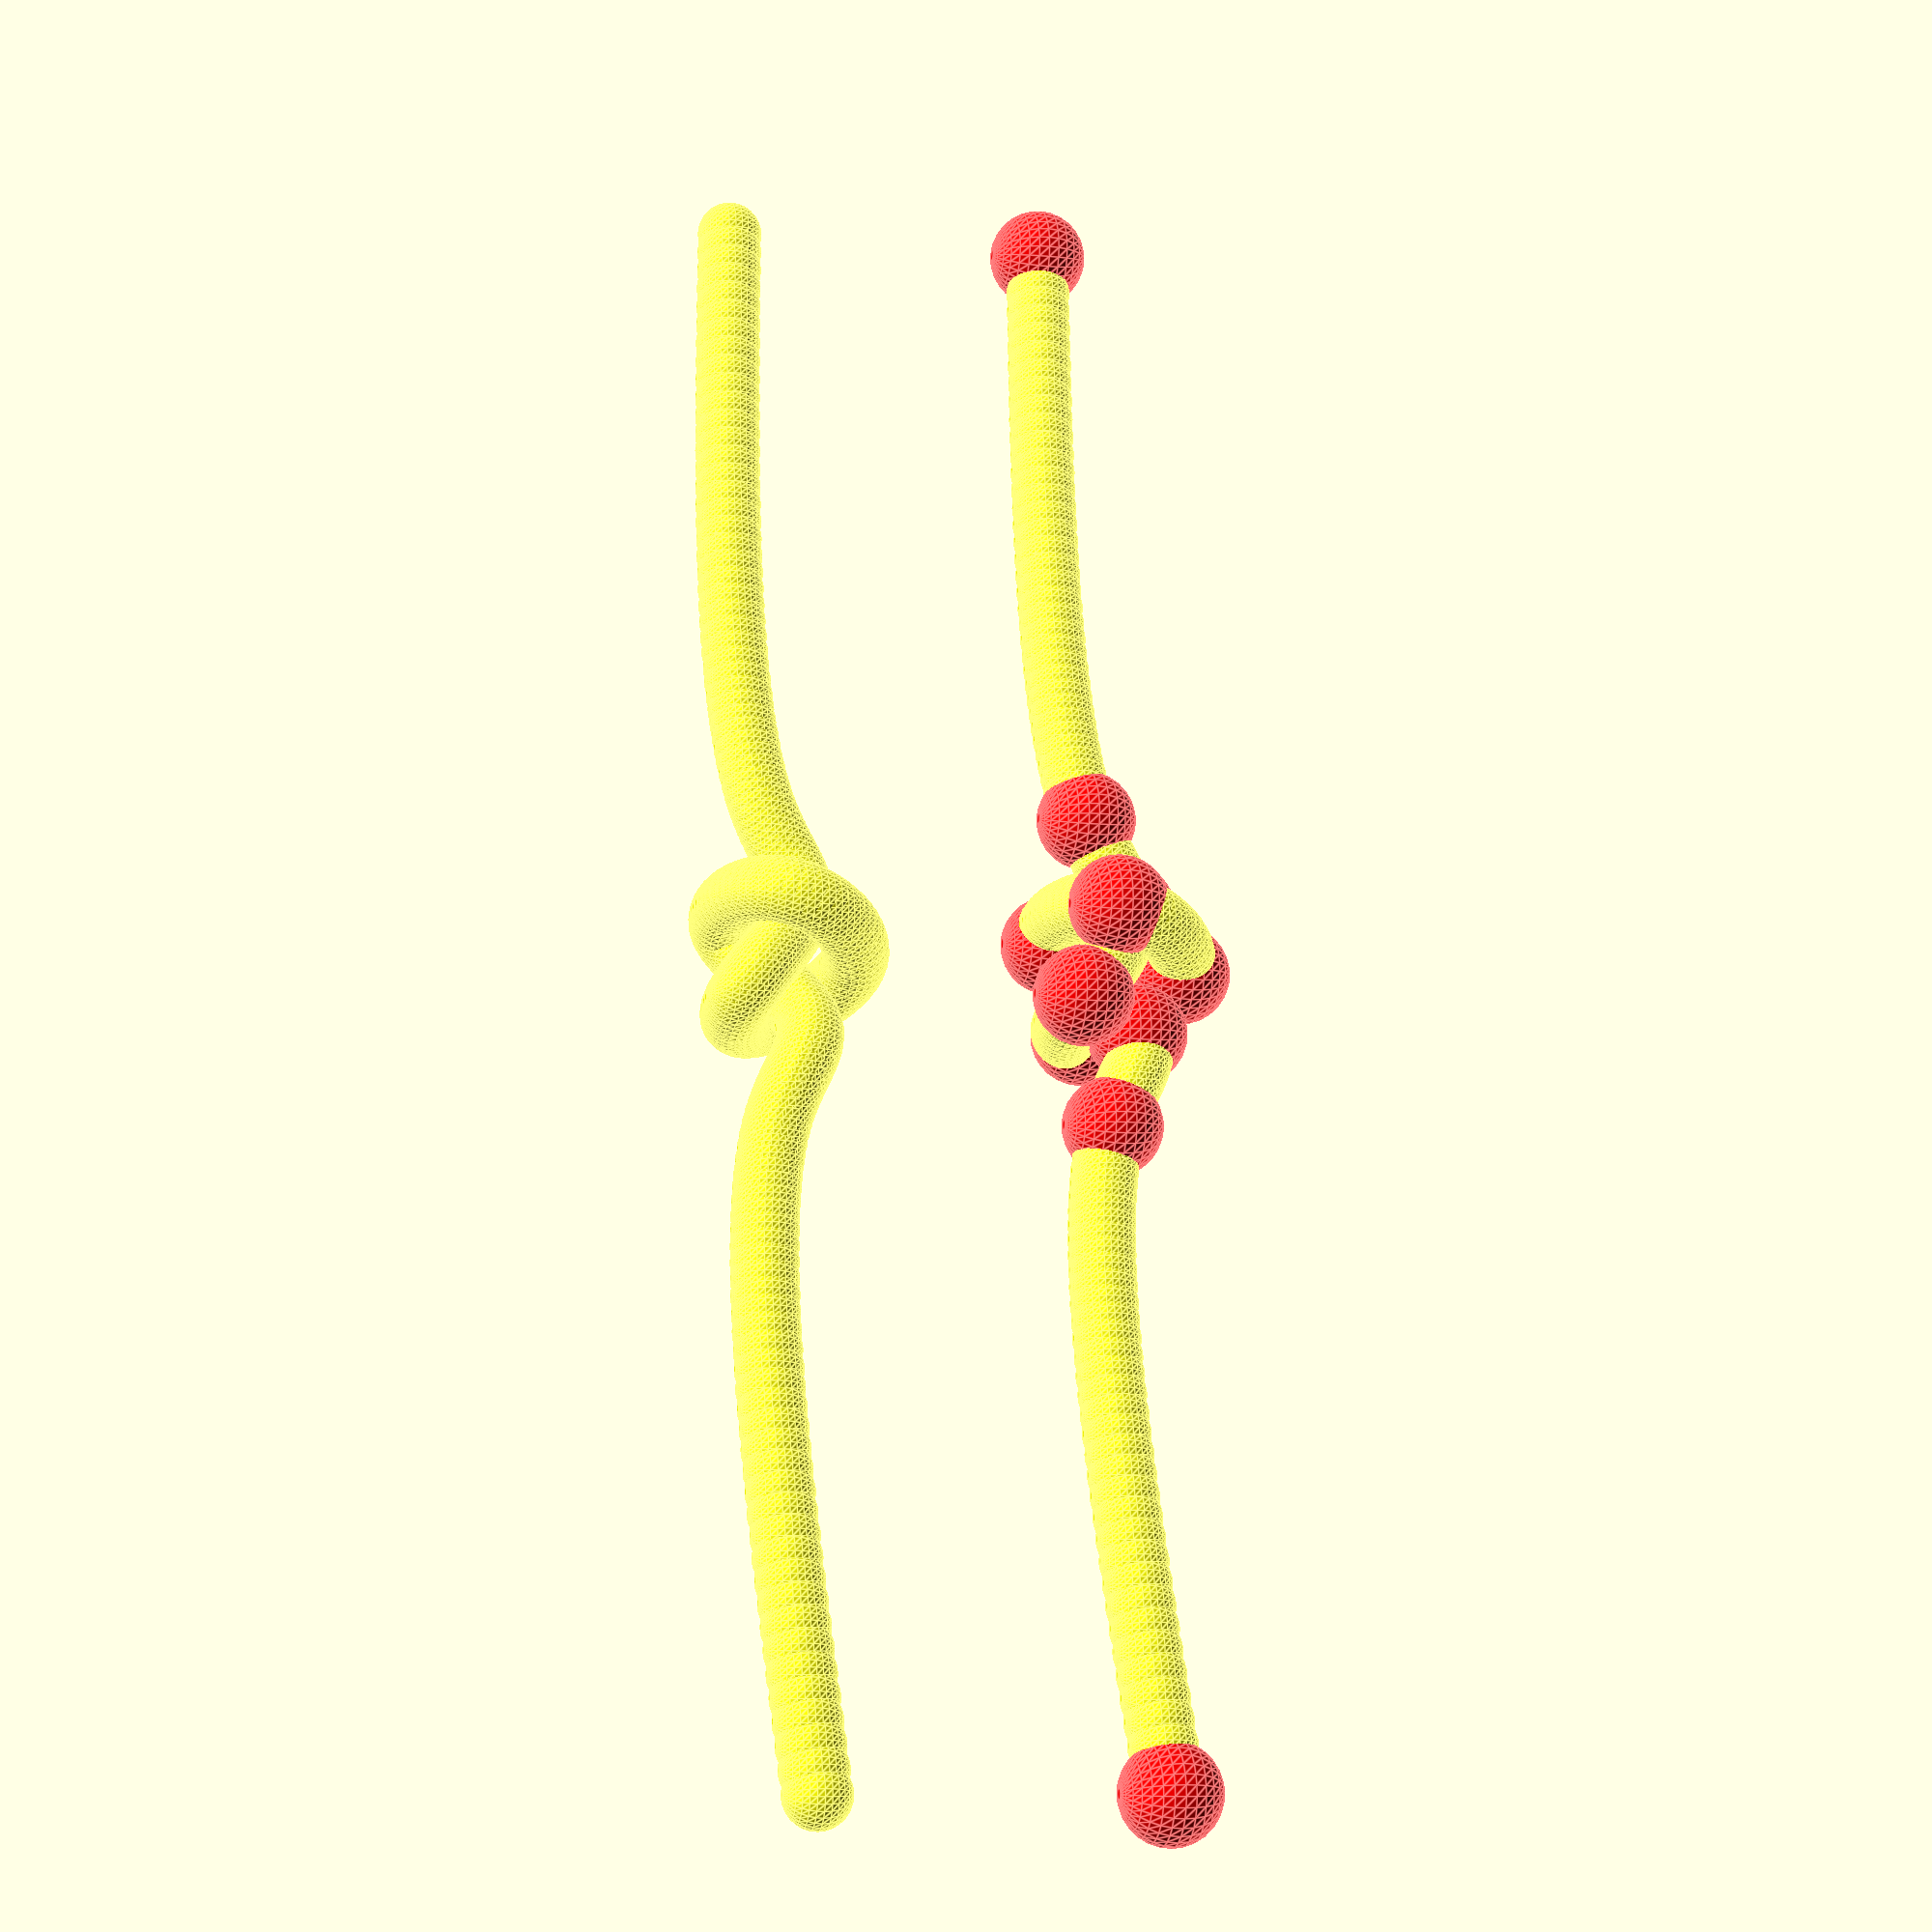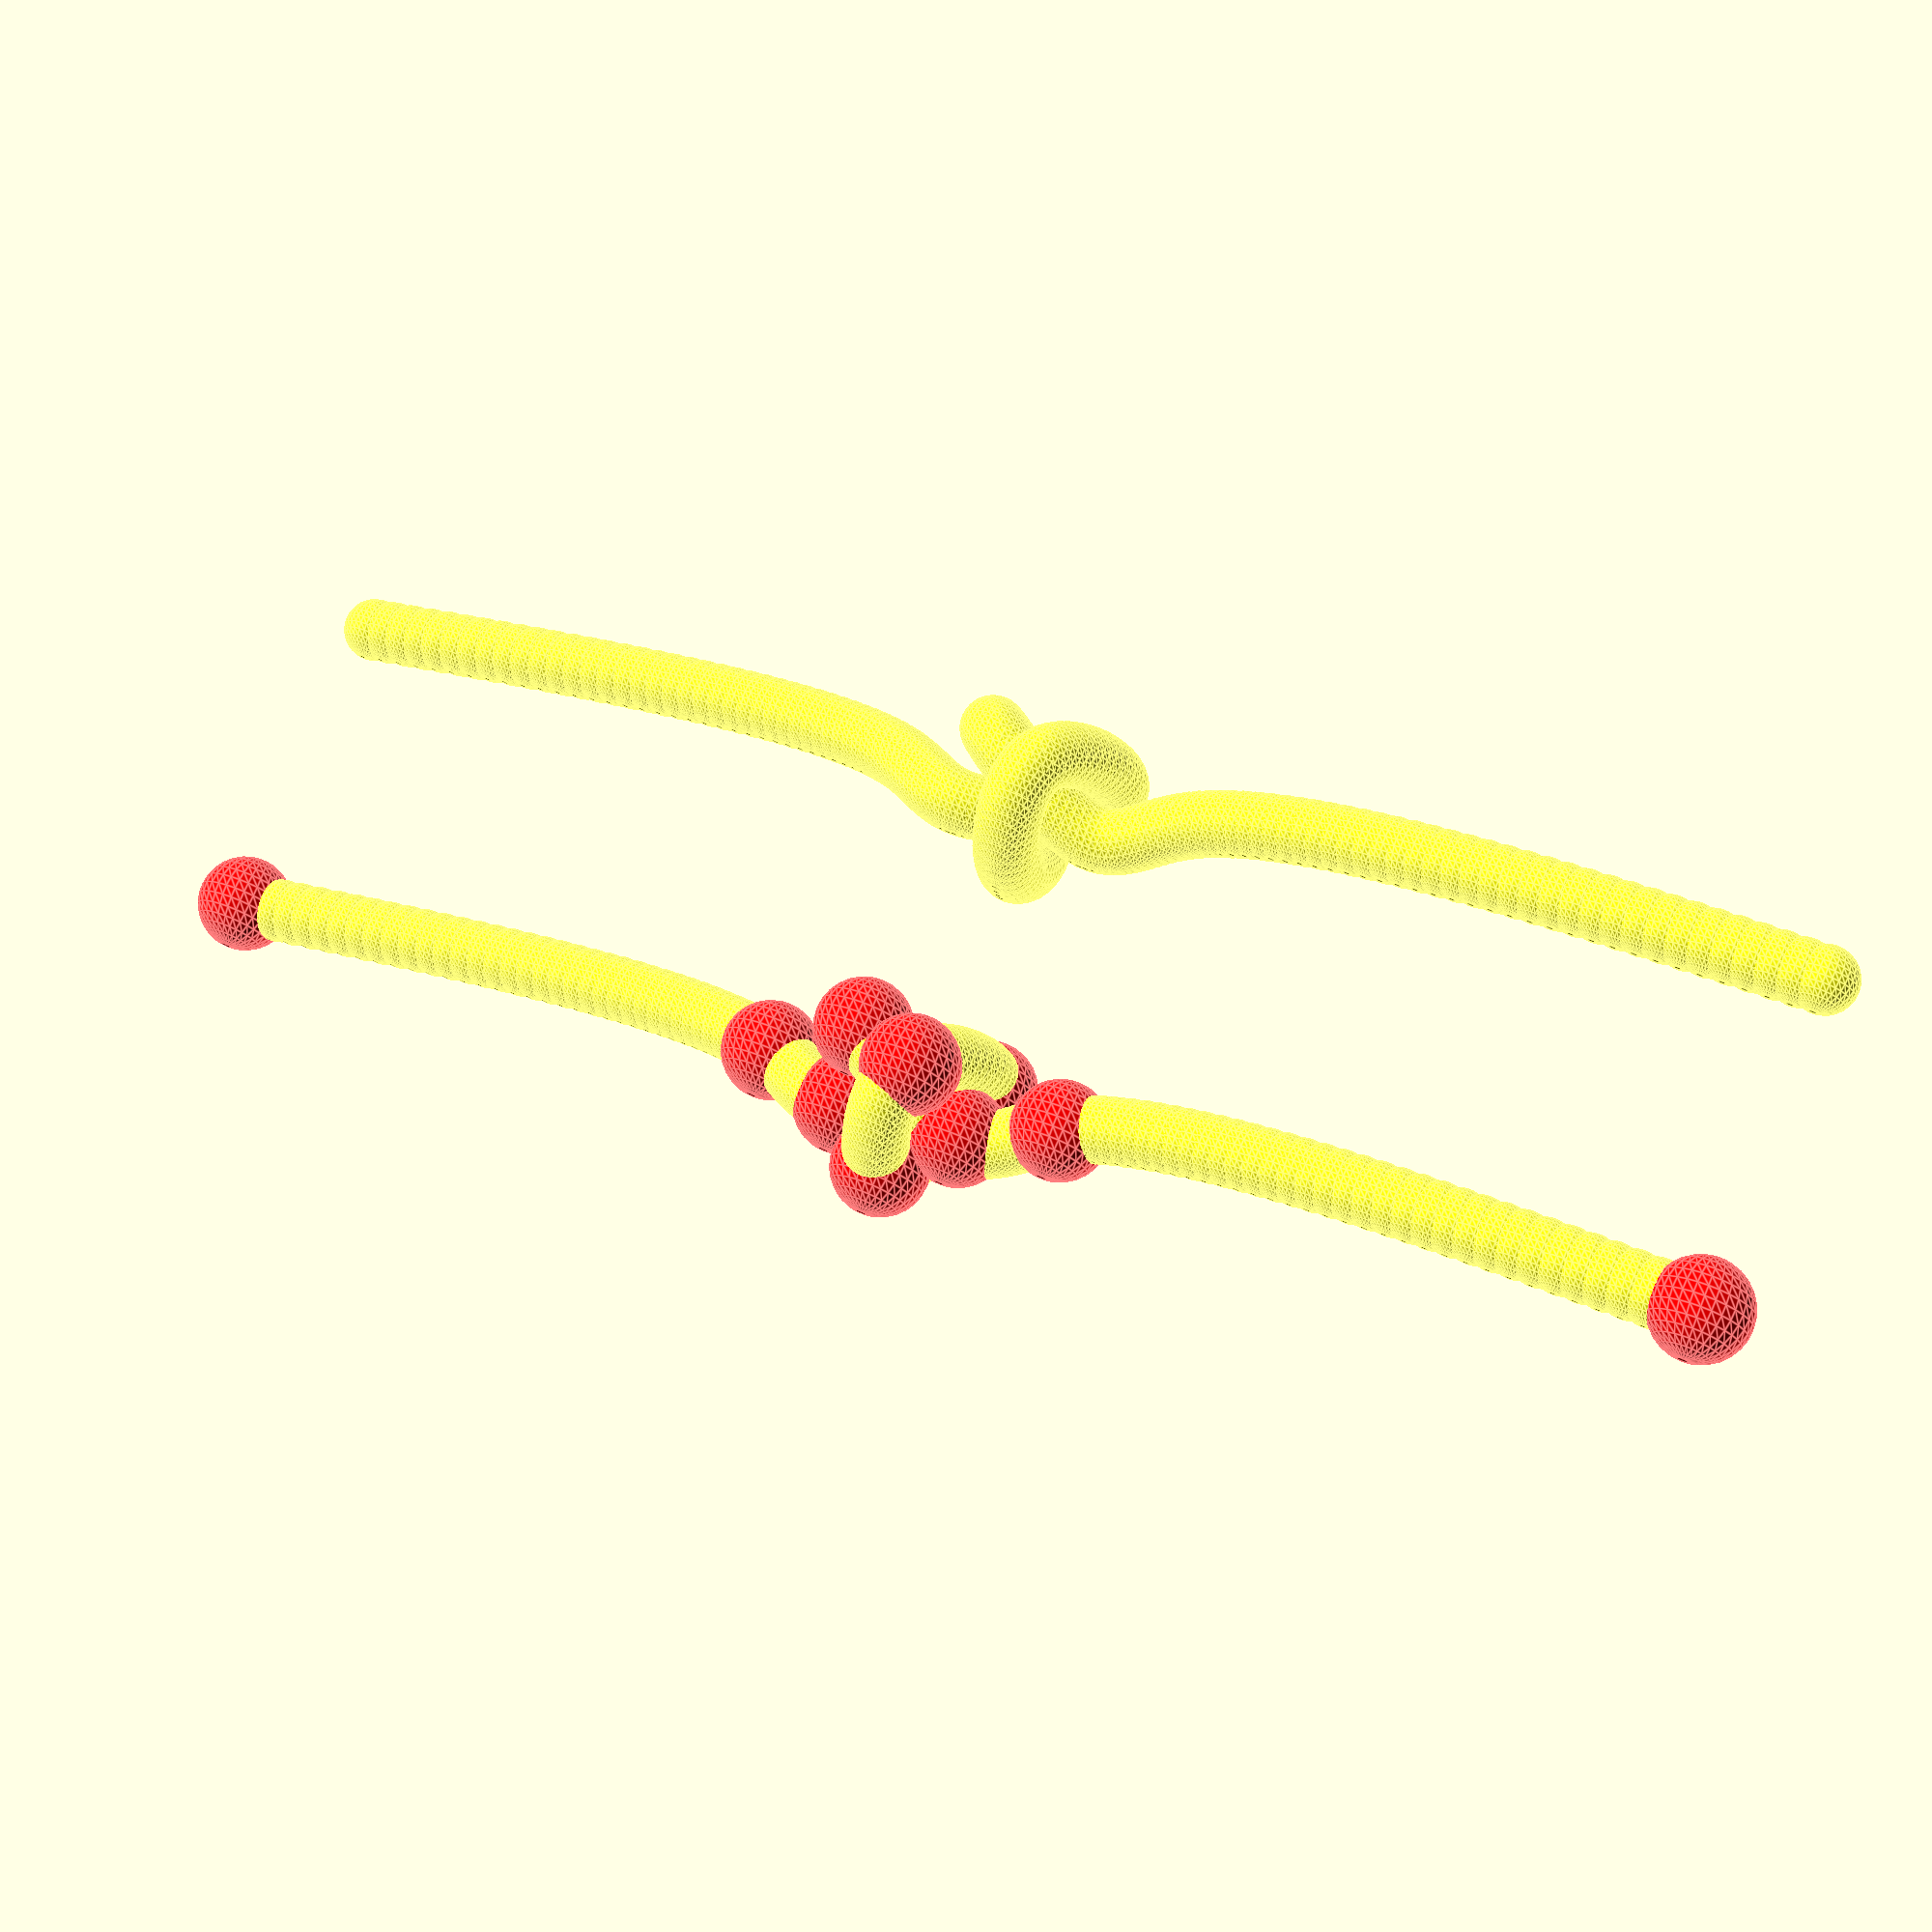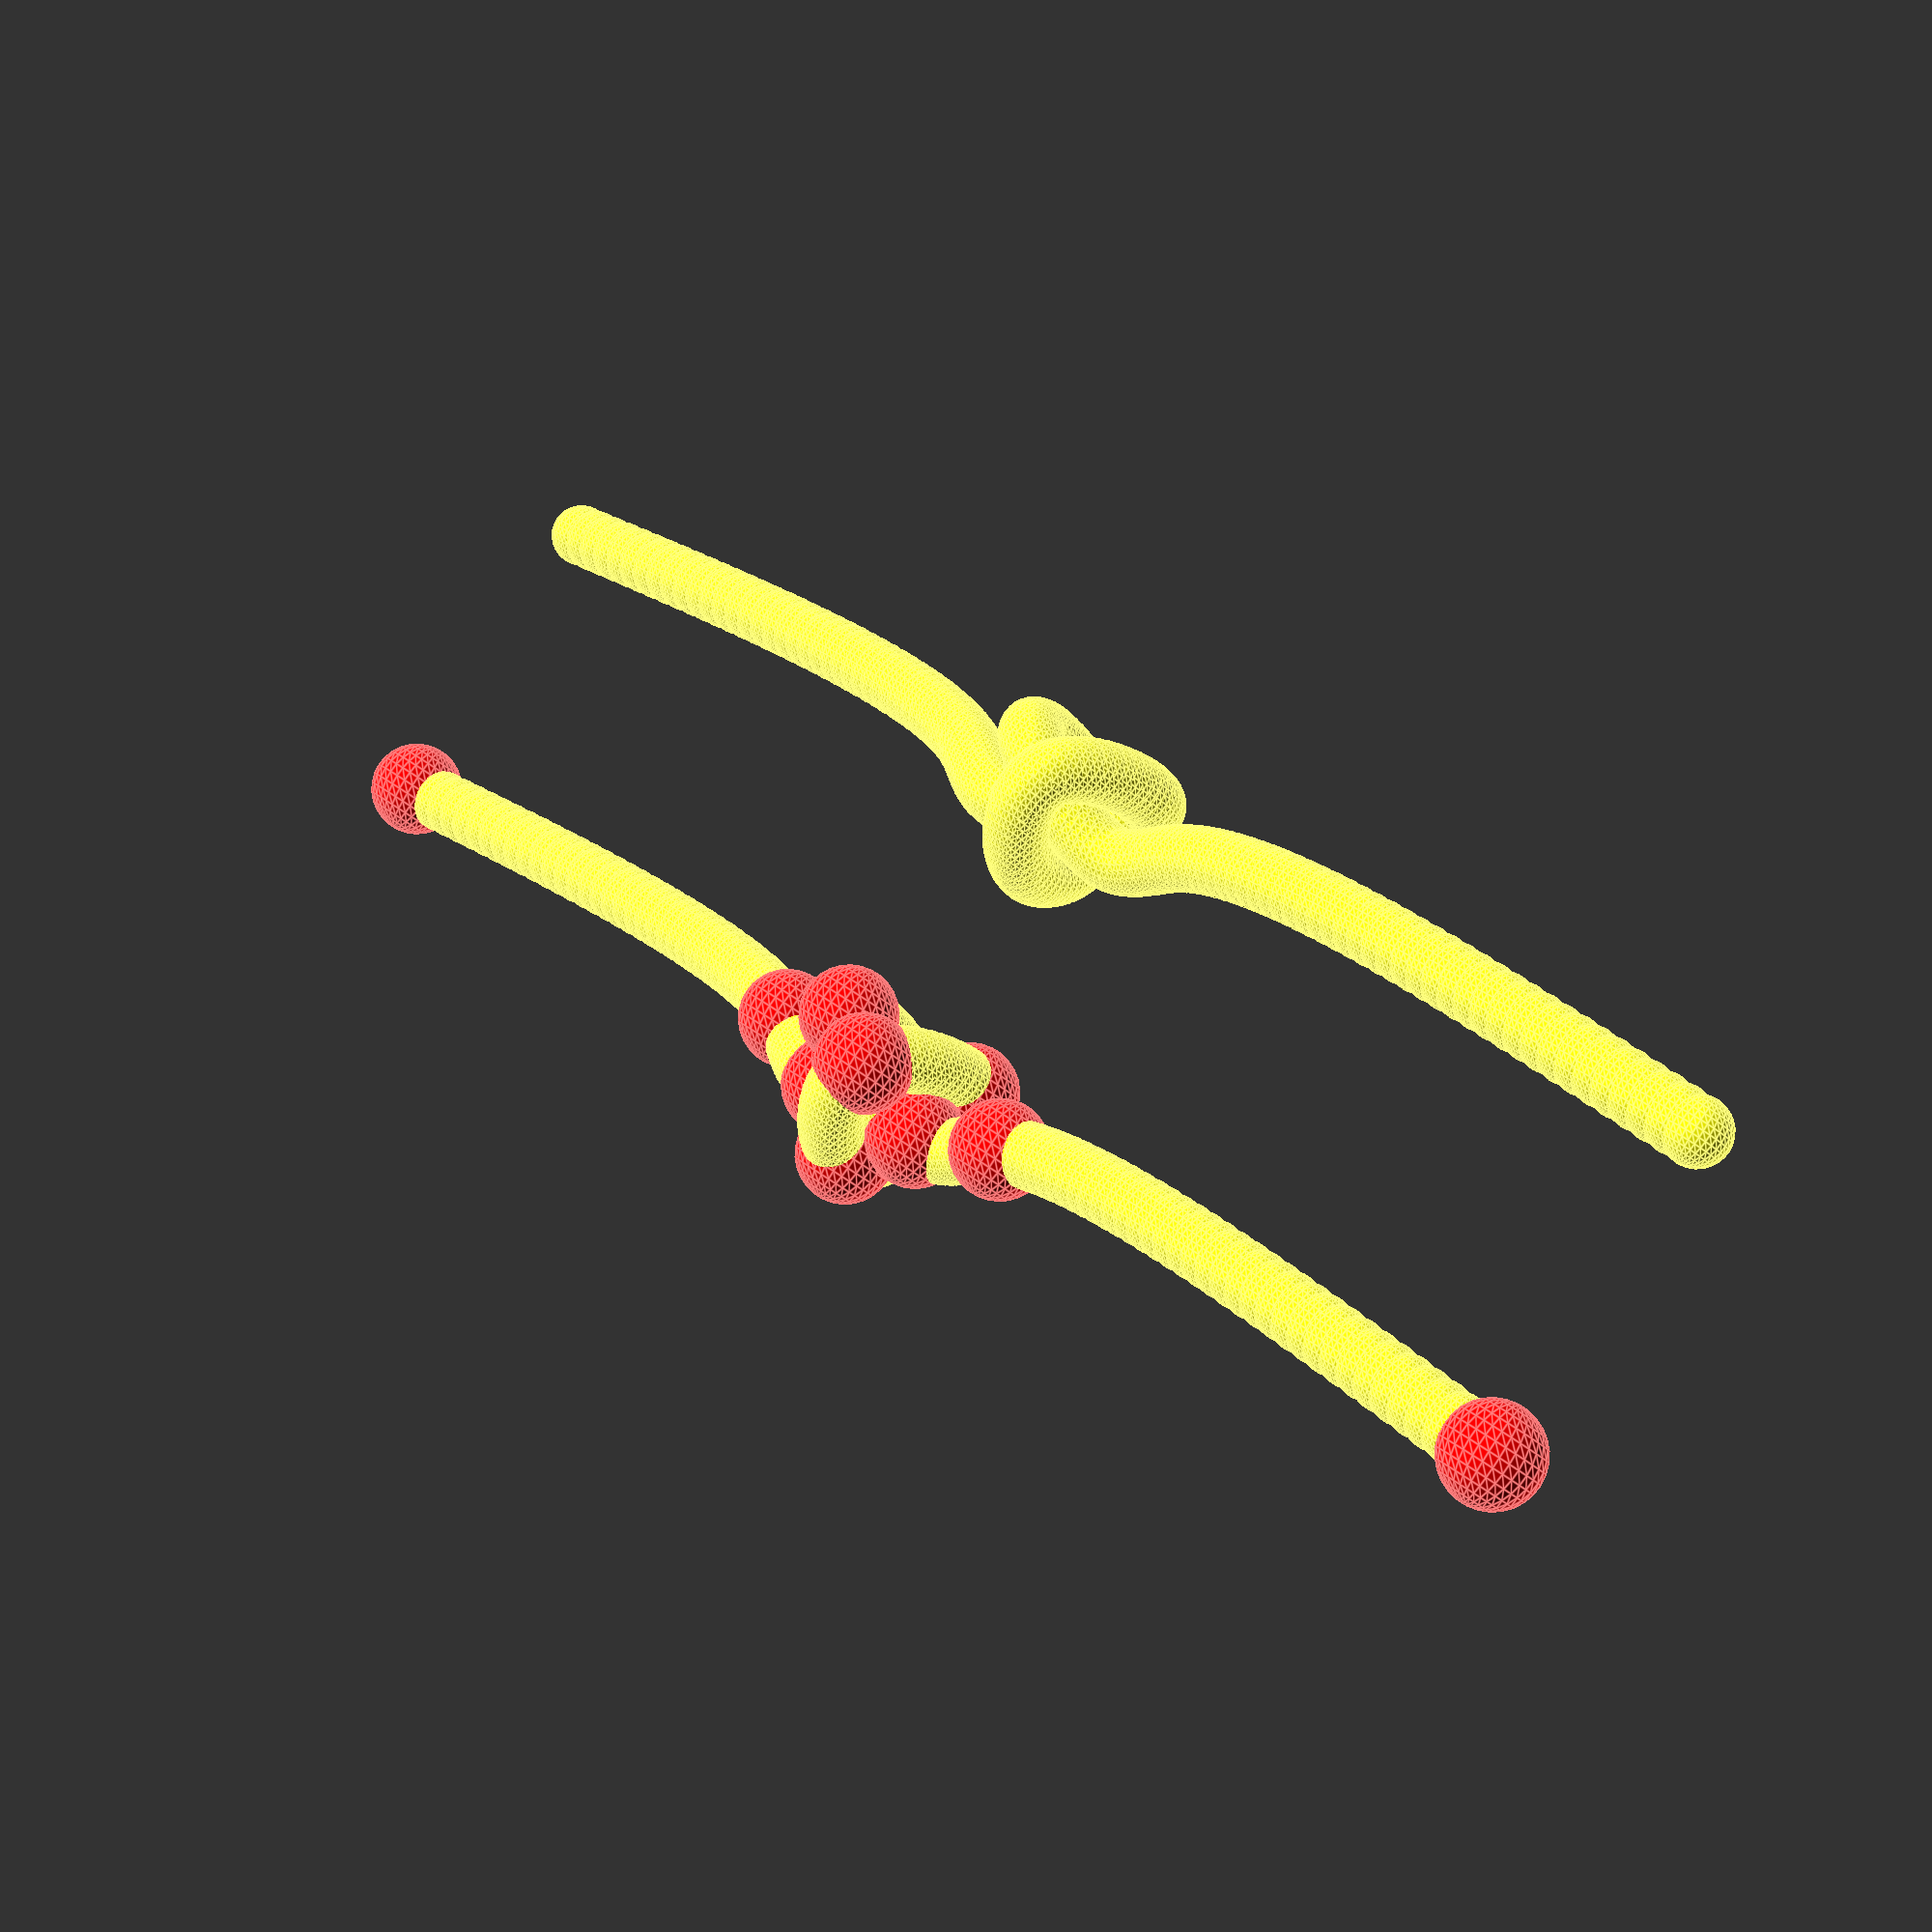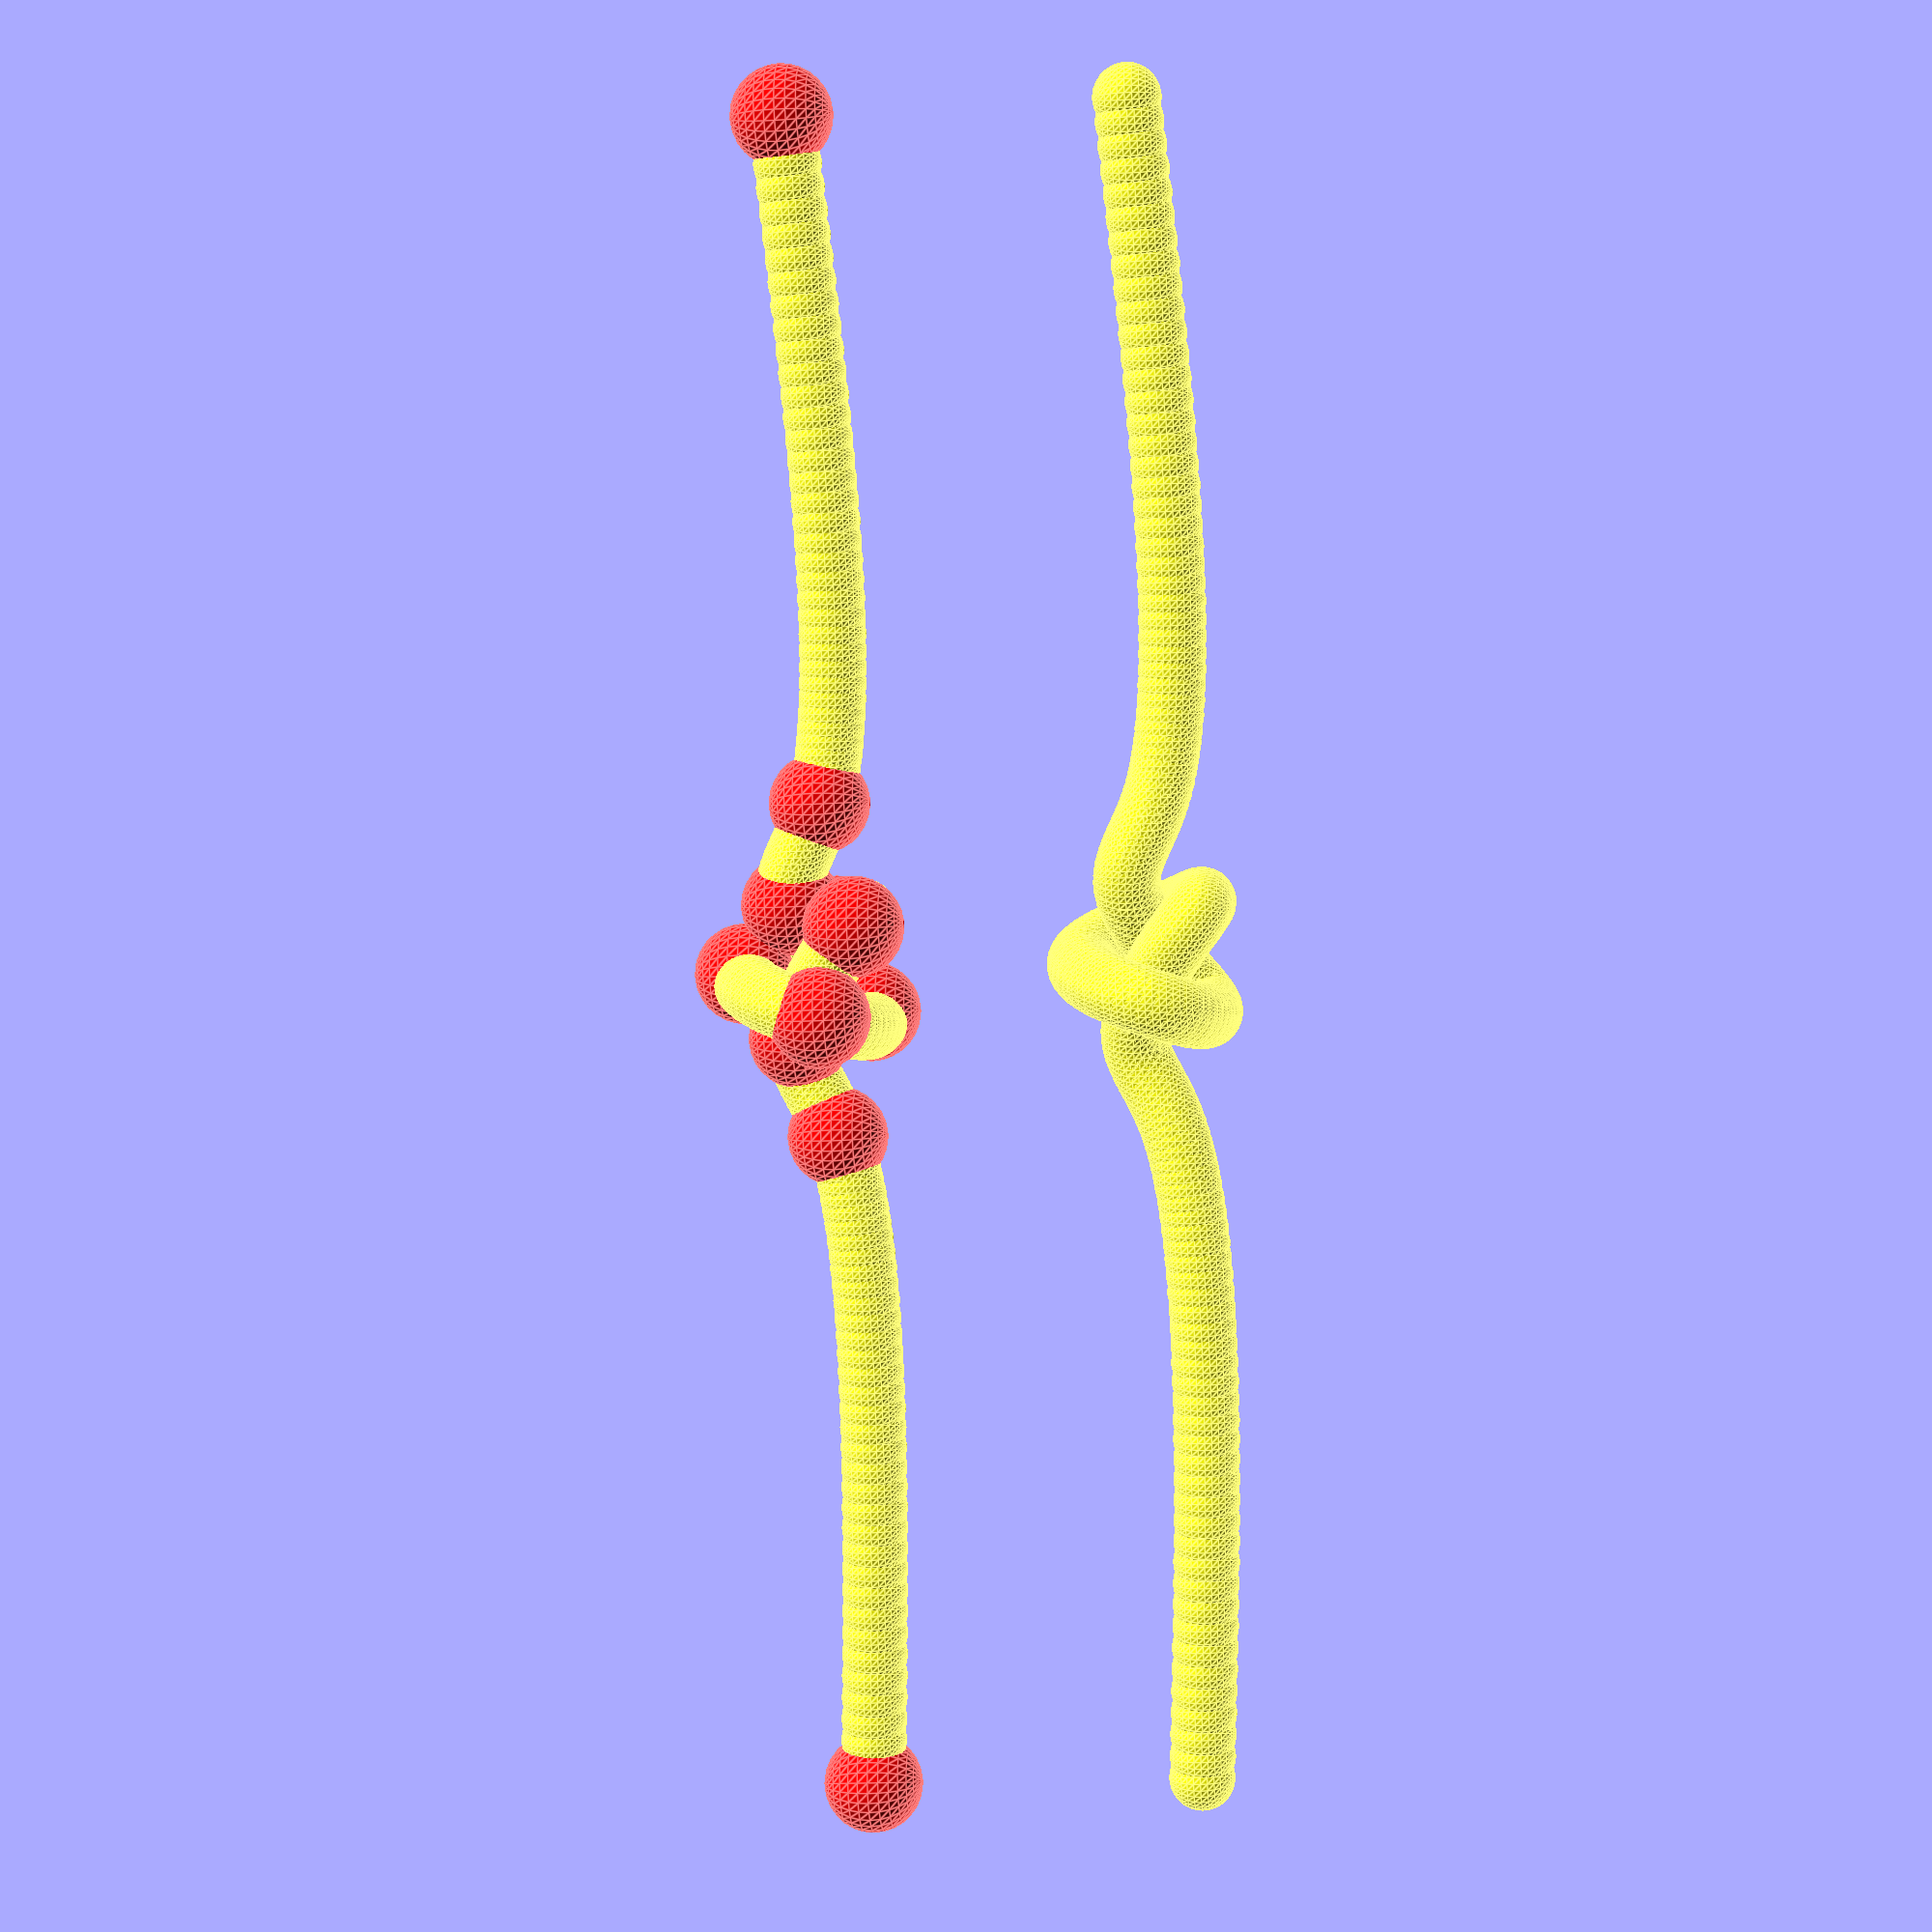
<openscad>
////////////////////////////////////////////////////
// splines.scad - library for mulivariate splines
// Implementation: Rudolf Huttary (c), Berlin 
//  November 2015
//  commercial use prohibited
//
//  usage scheme - n-dimensional natural cubic spline interpolation 
//    A = [[...],[...],[...]]; // define Mxn matrix, M>2, n>1
//    B = nSplines(A, N);      // get interpolated Nxn matrix
//    C = gen_dat(B);          // interpret data and transform into trajectory
//    sweep(B);                // render 
//
//  for code examples  see: 
//     http://forum.openscad.org/Rendering-fails-difference-between-F5-and-F6-tp15041p15100.html
//     http://forum.openscad.org/general-extrusion-imperfect-tp14740p14752.html
//     knot() example in this file!
//
///// some information functions to measure diameter and bounding box of an interpolated system
//  usage:   
//    B = nSplines(A); 
//    echo(str("outer diam=",Max(Norm(B)))); 
//    echo(str("bounding box=",Box(B))); 


// testcode 
//A = [ 
//  [-4.3,    .57,   .1,  .3],
//  [-.9,     .32,   1,   .4],
//  [1.5,     .07,   .1,  .5],
//  [2.5,    -1.48,  -1,  1.6],
//  [5.6,    -1.68,  -2,  .7],
//  [6.6,     1 ,    1.5, .4],
//  [4.6,    .5 ,    1,   .3],
//  [-1 ,     -2,    1.3, .7],
//  [-5 ,     -2,    1.5, 1.8]
//  ]*10;


//A= [
//[2*x, 0, 0, 1],
//[x+dx, dy, 0, 1],
//[x, 0, 0, 1],
//[x-dx, dy, 0, 1],
//[0, 0, 0, 1],
//[x-dx, -dy, 0, 1],
//[x, 0, 0, 1],
//[x+dx, -dy, 0, 1],
//[2*x, 0, 0, 1],
//]*40;

knot(); 

splines_help();


module knot()
{
// knot
A = [ 
  [-5,    0,   0],
  [-1,    0,   0],
  [-.4,    0,   -.2],
  [.3,    .3,   .2],
  [.2,     -.5,   0],
  [0,     0,   -.5],
  [-.2,     .5,   -0],
  [-.3,    -.3,   .2],
  [.4,    0,   -.2],
  [1,    0,   0],
  [5,    0,   0],
  ]*10;


N = 200; 

nS = nSpline(A,N);   // 4D-Spline rasterized

translate([0,0,20])
//{
//  plot4D(nS);         // 4D-plot, 4th dim is implicit radius
//  plot4D(A, "red"); 
//}
plot3D(col3D(nS), r=2); // 3D-plot, radius explicit
plot3D(col3D(nS), r=2); // 3D-plot, radius explicit
plot3D(col3D(A), r=3, c="red"); 

}

module help() splines_help();

/////////////////////////////////////////////////////////////
// library stuff - modules //////////////////////////////////
module plot3D(A, r=1, c = "yellow")
{ 
  for(i=[0:len(A)-1])
    color(c)
    translate(A[i])
    sphere(r, $fn=30); 
}

module plot4D(A, c = "yellow")
{
  for(i=[0:len(A)-1])
    color(c)
    translate([A[i][0], A[i][1], A[i][2]])
    sphere(A[i][3], $fn=30); 
}

module help () help_splines(); 

module help_splines()
{
  echo("\nModule prototypes:\n
=============\n
  help() - echos help in console
  help_splines() - echos help in console
  plot3D(A, r=1, c = \"yellow\")\n
  plot4D(A, c = \"yellow\")\n\n
  Function prototypes:\n
=============\n
  NxM = nSpline(S, N) - n-dim spline interpolation\n
  t = line_integral(S) - calcs line integral over 3D polygon\n
  coeffs = spline2D(x,y) - caculates coeffs for cubic spline\n
  y = spline2D_eval(coeffs, t, x) - evaluate spline at x\n
  Y = spline2D_rasterize(coeffs, t, N) - \n
  m = Max(A, flat=true) recursive max\n
  m = Min(A, flat=true) recursive min\n
  n = Norm(A) - recursive norm\n
  bb = Box(A) - boundingbox\n
  v = flat3(A, n=0) - flatten structured vector\n 
  
  "
); 
}


/////////////////////////////////////////////////////////////
// spline stuff - functions /////////////////////////////////
function nSpline(S, N) = 
// Rasterizes a PxM-dim vector sequence S into a NxM-dim sequence
// using a multivariate cubic spline interpolation scheme.
// along   a line integral 
// over P-dim polygon cord is used as common x-vector
//  S - is PxM-dim and denotes a seq of M-dim vectors to be
//      used as y-vectors
// returns NxM interpolated M-dim vectors
  let(M=len(S[0]))
  let(t = line_integral(S))
  transpose(
  [for(i=[0:M-1])
    let(C = col(S,i))
    let(coeffs = spline2D(t,C)) 
    (spline2D_rasterize(coeffs, t, N))]);

/////////////////////////////////////////////////////////////
//////// 2D cubic splines - main functions ///////////////// 
function spline2D(x,y) = 
// calculates coeffs of cubic spline segments 
// i.e. all coeffs of eq. systems Ax³+Bx²+Cx+D = y
//    x,y - paired vectors
//    [A, B, C, D]   returned vector values
  let(MT = eq_sys(x,y))  
  let(b = concat(0, solve_eq(MT[0], MT[1]), 0))
  let(N = len(x)-2) 
  let(dx = [for (i=[0:N])  x[i+1] - x[i]]) 
  let(A  = [for (i=[0:N]) (b[i+1]-b[i])/(3*dx[i])])
  let(C =  [for (i=[0:N]) (y[i+1]-y[i])/dx[i] - (b[i+1]-b[i])*dx[i]/3 - b[i]*dx[i]])
  [A, b, C, y]; 

function spline2D_rasterize(coeffs, t, N) = 
// evaluates a 2D-spline defined by coeffs for the ordered vector t
// at N equidistant points
// returns N vector containing sequence of interpolation values 
  let(T = raster(t,N))
  [for(i=[0:len(T)-1]) spline2D_eval(coeffs, t, T[i])];

function spline2D_eval(coeffs, t, x) = 
// evaluate spline represented by coeffs and t at x
// f(x) returned
    let(i = interval_idx(t,x))
    let(x_ = x-t[i])
    pow(x_,3)*coeffs[0][i]+
    pow(x_,2)*coeffs[1][i]+
           x_*coeffs[2][i]+
             coeffs[3][i] ;

/////////////////////////////////////////////////////////////
///stuff need for solving spline specific equation system ///
function eq_sys(x, y) = 
//transfers value pairs into eq.system M*x=T
//    x,y - paired vectors
//   [M, T] returned vector values with M - symmetric band (m=1) matrix 
//           in sparse lower band Nx2 representation
//   T - right side vector
    let(N = len(x)-3)
    let(T = [for (i=[0:N]) 
      3*((y[i+2]-y[i+1])/(x[i+2]-x[i+1]) - (y[i+1]-y[i])/(x[i+1]-x[i])) ])
    let(M = [for (i=[0:N]) 
      [(i==0)?0:(x[i+1]-x[i]), 2*(x[i+2]-x[i]) ]])
    [M, T]; 

function solve_eq(M,y) = 
// solves eq. system M*x = y, 
// M symmetric band (m=1) matrix, in sparse lower band representation
// uses Cholesky factorization L'*L*x=y
    let(N = len(M)-1)
    let(L = cholesky(M))
    LLx(L,y);
    
function LLx(L,y) =  
// solve L'Lx=y by first solving L'(Lx) = L'x_ = y and then Lx = x_
  let (N = len(y)-1) 
  let (x_ = [ for (i= [0:N]) Lx(i, L, y)]) 
            [ for (i= [0:N]) Lx_(i, N, L, x_)]; 
function Lx(i,L,y) =   (i==0)? y[0]/L[0][1]: (y[i] - Lx(i-1,L,y) * L[i][0])/L[i][1]; 
function Lx_(i,N,L,y) =(i==N)? y[i]/L[i][1]: (y[i] - Lx_(i+1,N,L,y) * L[i+1][0])/L[i][1]; 
    
function cholesky(A) = 
//  Cholesky factorization - applies only to symmetric band (m=1) matrix
// A - matrix to be factorized in sparse lower band representation
// returns Cholesky matrix in sparse lower band representation
    let(N=len(A)-1) 
    [ for(k= [0:N]) 
      let(Lk_ = Lk(A, k))
      [Lk_[0], Lk_[1]]
    ];
function Lk(A,k) = 
// recursive helper of cholesky()
  (k==0)?
    [0, sqrt(A[0][1]), A[0][1]]: 
      let(Lk_0  = (A[k][0] / Lk(A, k-1)[1])) 
      let(Ak_1  = (A[k][1] - Lk_0*Lk_0))
      let(Lk_1  = sqrt(Ak_1))
    [Lk_0, Lk_1, Ak_1];

/////////////////////////////////////////////////////////////
// some more general matrix and vector functions ////////////
function col(S,c=0) = 
// returns column c of matrix S
   [for(i=[0:len(S)-1]) S[i][c]]; 

function col3D(S) =
// returns first 3 columns of matrix S
   let(n=len(S[0])-1)
   [for(i=[0:len(S)-1]) 
     [S[i][0], (n>0)?S[i][1]:0, (n>1)?S[i][2]:0]]; 

function transpose(A) =
  [for(i=[0:len(A[0])-1])
    [for(j=[0:len(A)-1])
      A[j][i]]]; 

function line_integral(S) = let (M = len(S))
// calculates piecewise line integral over S, 
//    S is an ordered sequence of M distinct N-dim vectors
// returns ordered N-sequence of accumulated distances
    [for (i=[0:M-1]) lineT2(S,i)]; 
  
function lineT1(S, i, k) = 
// recursive helper of lineT2()
    let(t1 = pow((S[i][k]-S[i-1][k]),2))
    k==0 ? t1 : t1 + lineT1(S, i, k-1); 
  
function lineT2(S, i) = 
// recursive helper of line_integral()
    let(N = len(S[0]))
    let(t1  = pow(lineT1(S,i,N-1), .25)) 
    (i==0)? 0: (i==1) ? t1 : t1 + lineT2(S,i-1); 

function raster(t,N=100) = 
// splits interval covered by ordered vector t 
//    into N equ.dist. intervals
// returns raster as ordered N vector    
   let(d = t[len(t)-1]-t[0])
    [for (i=[0:N-1]) t[0]+i*d/(N-1)]; 

function interval_idx(t, x) = 
// returns index of interval containing real number x
// in ordered interval sequence defined by vector t
   let(N= len(t)-1)
  [for(i=[0:N-1]) 
    if(t[0]>x || (t[i]<=x && (t[i+1])>=x) || i==N-1) i][0];
 
    
// if flat == true 
//    max(vec of ... vec) 
// else
//    vec of (max(vec))
function Max(A, flat=true) = 
    let (m = 
      len(A[0])>1?
         [for(i=[0:len(A)-1]) Max(A[i])]:
          max(A) ) 
       flat?max(m):m; 

////////////////////////////////////////////////////////////////////
///// some information functions to measure diameter and bounding box of an interpolated system
//  usage:   
//    B = nSplines(A); 
//    echo(str("outer diam=",Max(Norm(B)))); 
//    echo(str("bounding box=",Box(B))); 
         
// if flat == true min(vec of ... vec) else vec of (min(vec))
function Max(A, flat=true) = 
    let (m = 
      len(A[0])>1?
         [for(i=[0:len(A)-1]) Max(A[i])]:
          max(A) ) 
       flat?max(m):m; 

// if flat == true max(vec of ... vec) else vec of (max(vec))
function Min(A, flat=true) = 
    let (m = 
      len(A[0])>1?
         [for(i=[0:len(A)-1]) Min(A[i])]:
          min(A) ) 
       flat?min(m):m; 

// norm of vec of vec ... vec3D       
function Norm(A) = 
  let (m = 
    len(A[0])>1?
       [for(i=[0:len(A)-1]) Norm(A[i])]:
        norm(A)) m;  

// calculate bounding box over vec of ... vec3D as [[x,y,z], [X,Y,Z]]

function Box(A) = [ 
    [min(flat3(A,0)), min(flat3(A,1)), min(flat3(A,2))], 
    [max(flat3(A,0)), max(flat3(A,1)), max(flat3(A,2))], 
    ]; 

// flatten  vec of vec of ... vec3D into vec of vec3D
function flat3(A, n=0) = 
      A[0][0][0] ==undef? A[n]:
      [for (i=[0:len(A)-1]) 
        for (j=[0:len(A[i])-1]) 
          flat3(A[i][j], n)];
    
</openscad>
<views>
elev=189.1 azim=254.2 roll=104.4 proj=p view=edges
elev=106.6 azim=22.8 roll=337.7 proj=p view=edges
elev=93.2 azim=40.9 roll=327.3 proj=p view=edges
elev=197.8 azim=63.5 roll=263.5 proj=p view=edges
</views>
